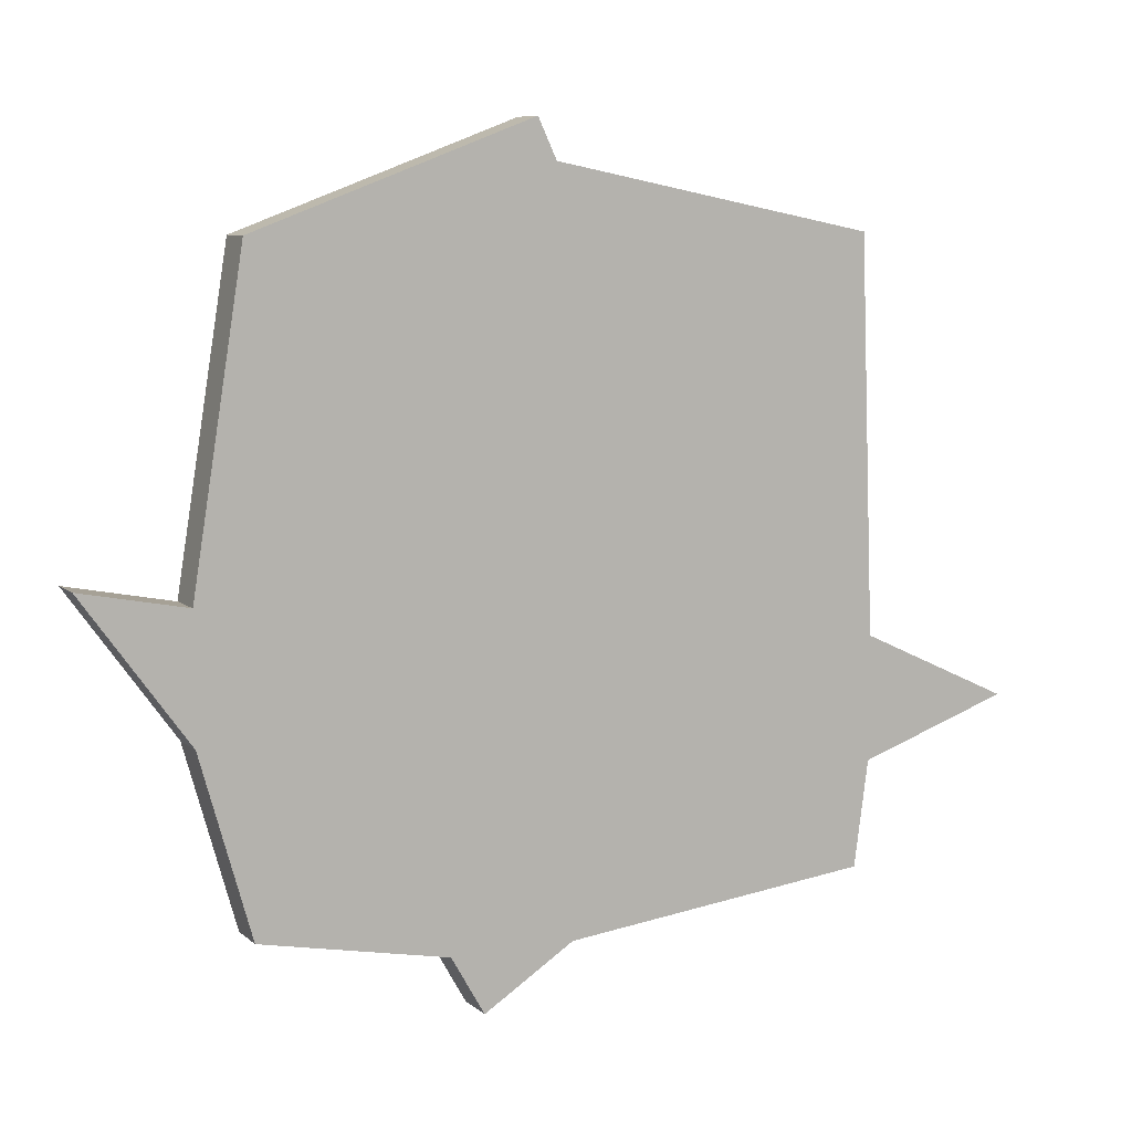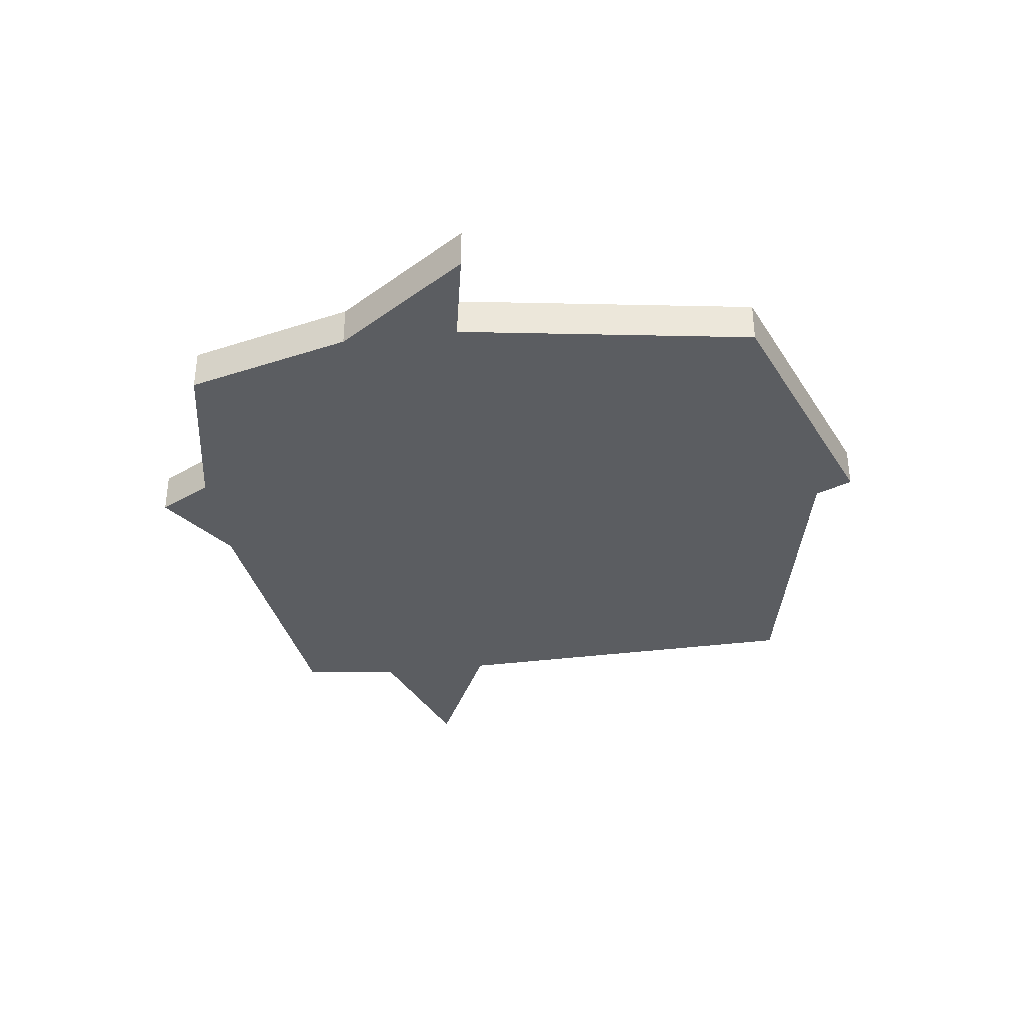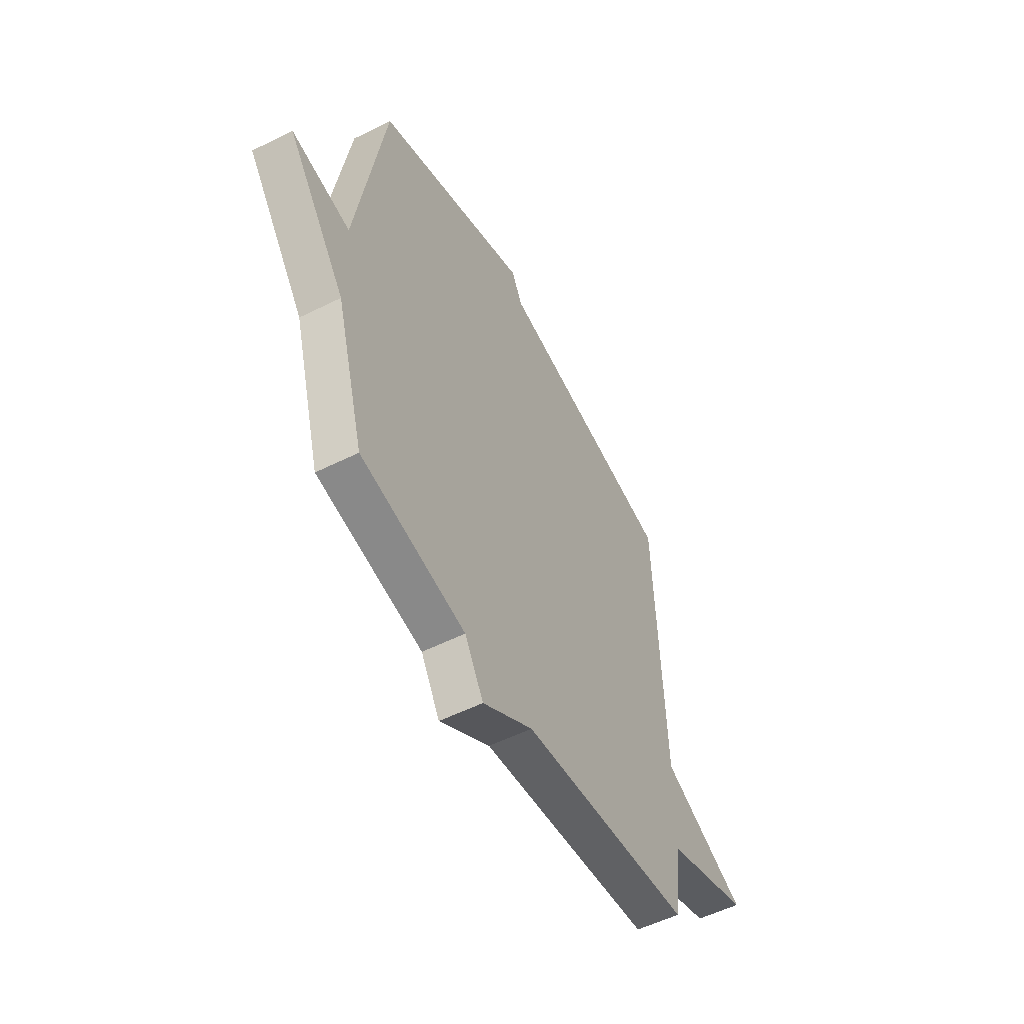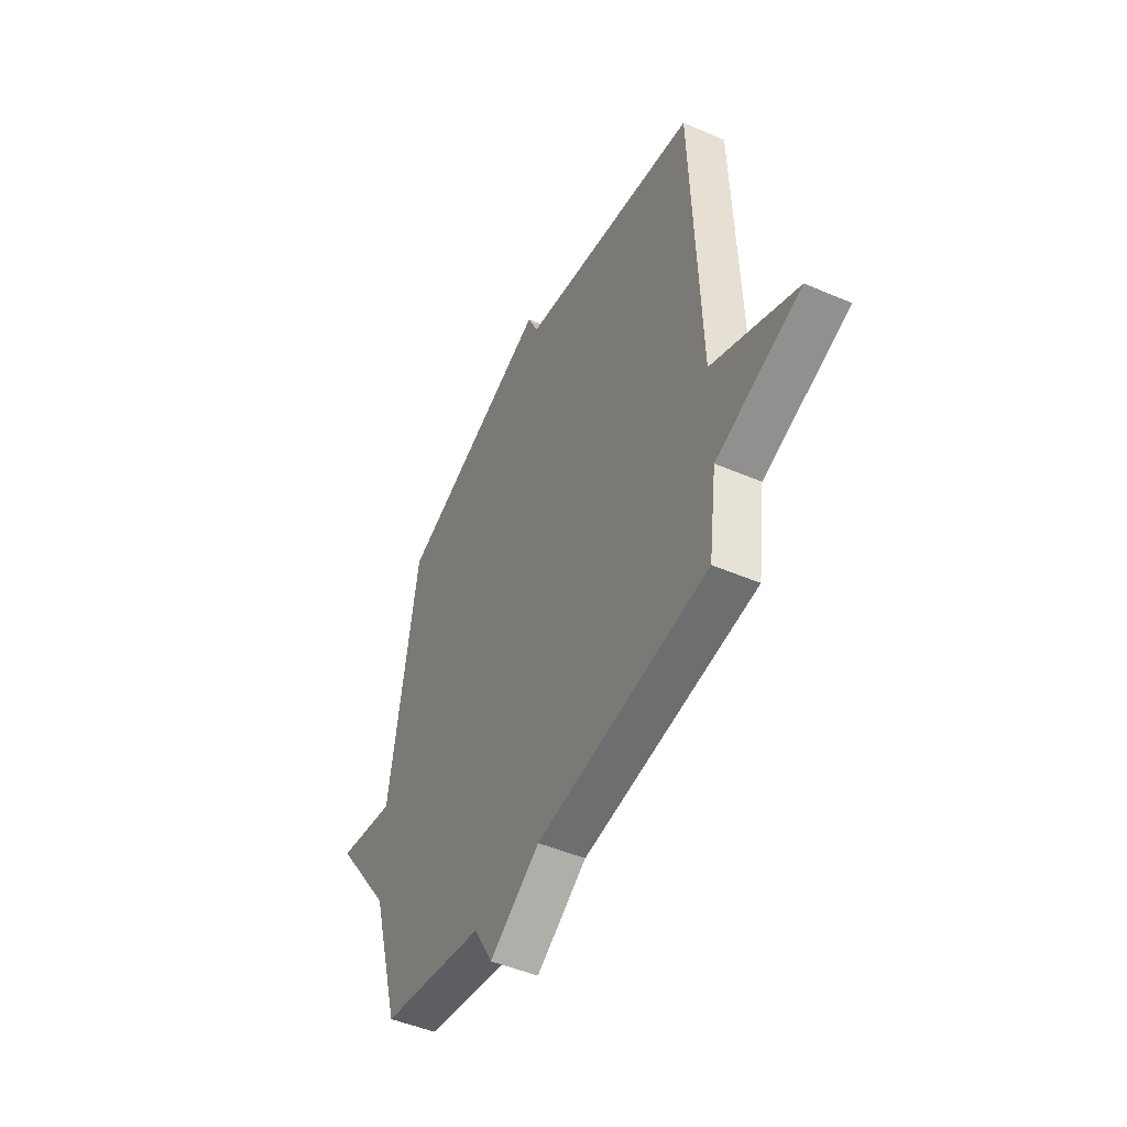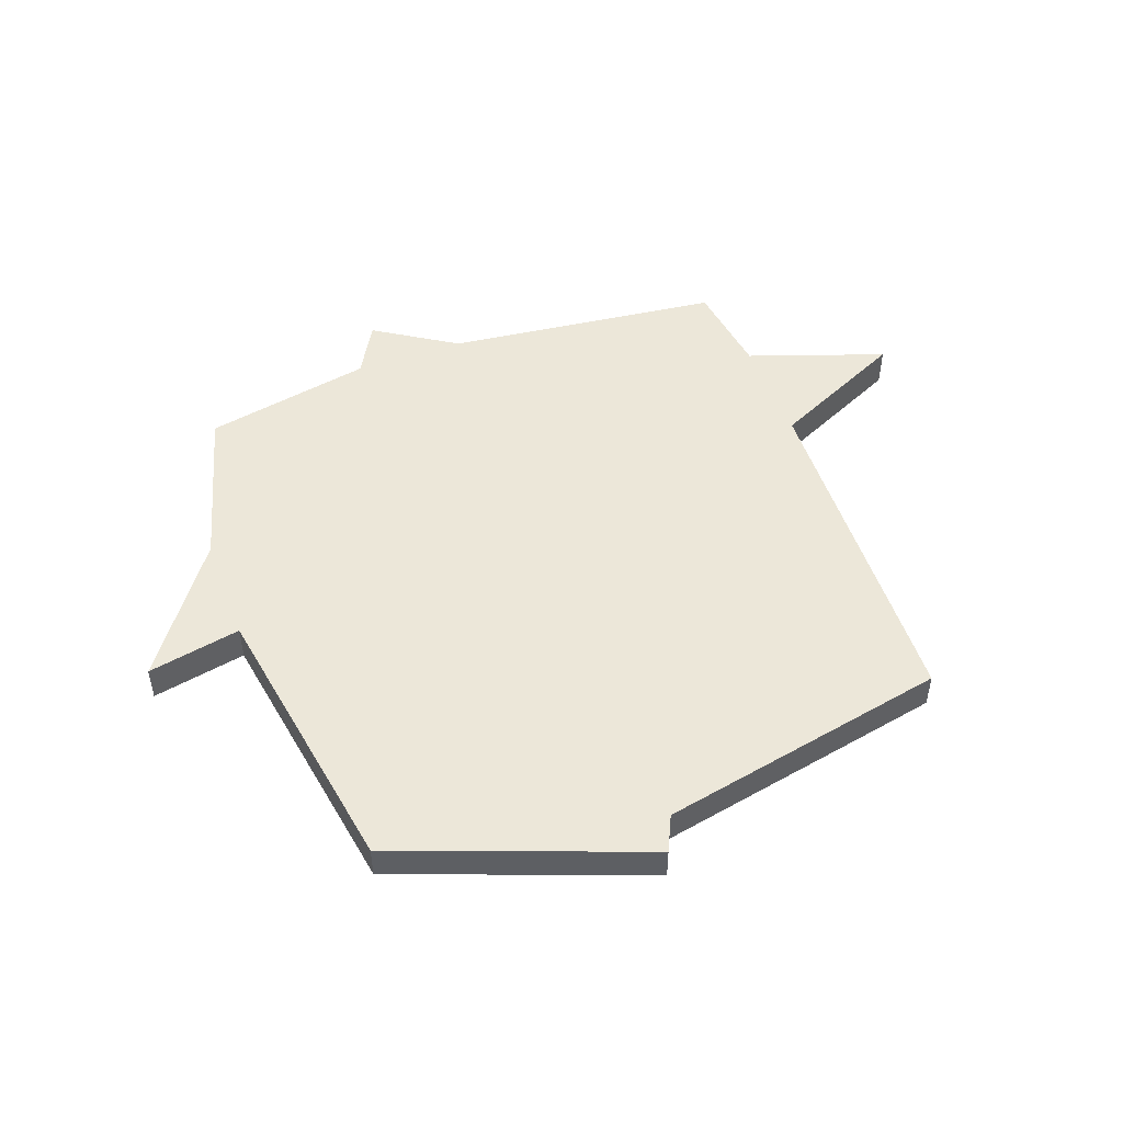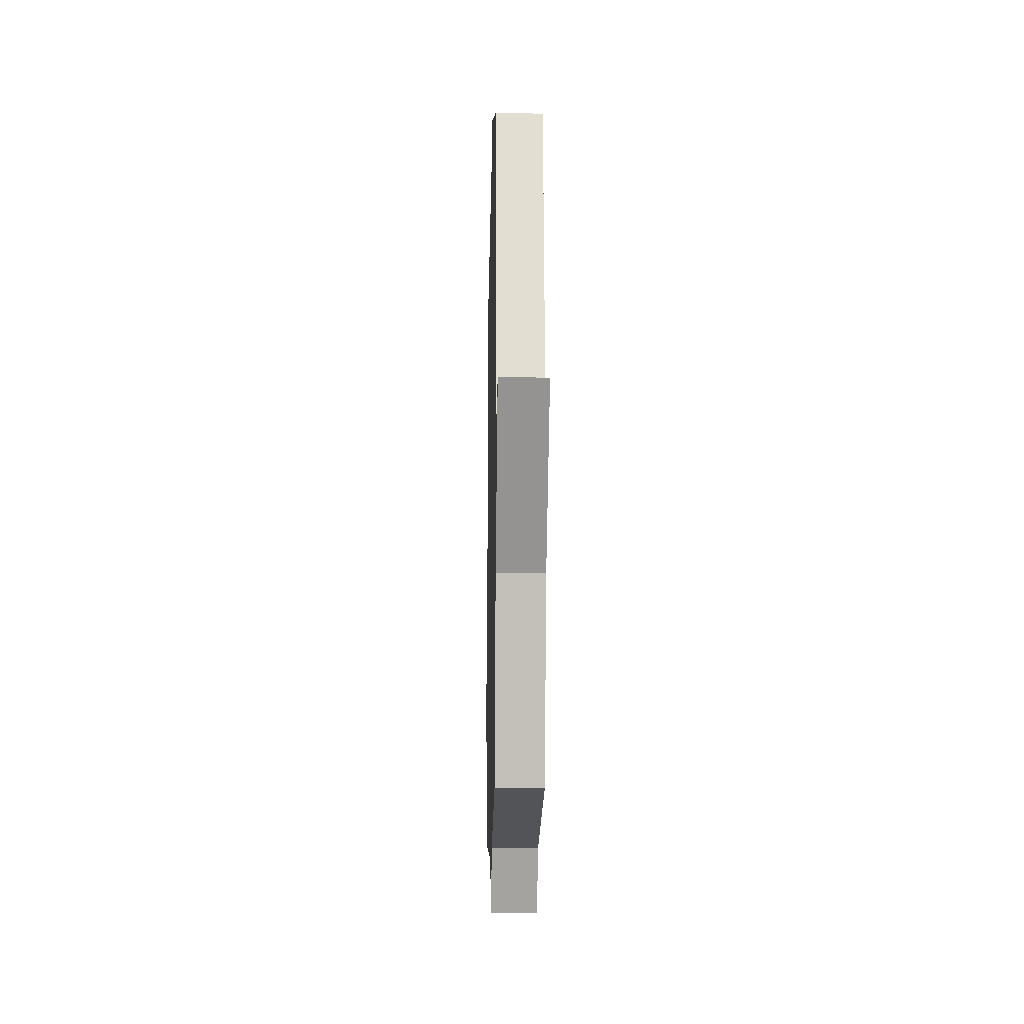
<metadata>
{"format":"obj","ext":"obj","renderer":"f3d","projection":"perspective","resolution":1024,"background":"white","views":[{"elev":8.0,"azim":-25.9,"up":"+Z"},{"elev":-35.7,"azim":-82.5,"up":"+Y"},{"elev":-54.2,"azim":-62.0,"up":"+Z"},{"elev":-47.8,"azim":64.2,"up":"+Z"},{"elev":49.6,"azim":-20.3,"up":"+Y"},{"elev":-12.6,"azim":-91.2,"up":"+Z"}]}
</metadata>
<code>
v -0.5 0.07 0.5
v -0.223 0.07 0.604
v -0.053 0.07 0.668
v -0.023 0.07 0.604
v 0.5 0.07 0.5
v 0.523 0.07 -0.13
v 0.768 0.07 -0.244
v 0.523 0.07 -0.33
v 0.5 0.07 -0.5
v 0.003 0.07 -0.559
v -0.143 0.07 -0.653
v -0.197 0.07 -0.559
v -0.5 0.07 -0.5
v -0.582 0.07 -0.211
v -0.751 0.07 0.022
v -0.582 0.07 -0.011
v -0.5 0 0.5
v -0.223 0 0.604
v -0.053 0 0.668
v -0.023 0 0.604
v 0.5 0 0.5
v 0.523 0 -0.13
v 0.768 0 -0.244
v 0.523 0 -0.33
v 0.5 0 -0.5
v 0.003 0 -0.559
v -0.143 0 -0.653
v -0.197 0 -0.559
v -0.5 0 -0.5
v -0.582 0 -0.211
v -0.751 0 0.022
v -0.582 0 -0.011
f 14 15 16
f 16 1 2
f 14 16 2
f 13 14 2
f 12 13 2
f 2 3 4
f 12 2 4
f 11 12 4
f 10 11 4
f 4 5 6
f 10 4 6
f 9 10 6
f 8 9 6
f 6 7 8
f 32 31 30
f 18 17 32
f 18 32 30
f 18 30 29
f 18 29 28
f 20 19 18
f 20 18 28
f 20 28 27
f 20 27 26
f 22 21 20
f 22 20 26
f 22 26 25
f 22 25 24
f 24 23 22
f 1 17 18 2
f 2 18 19 3
f 3 19 20 4
f 4 20 21 5
f 5 21 22 6
f 6 22 23 7
f 7 23 24 8
f 8 24 25 9
f 9 25 26 10
f 10 26 27 11
f 11 27 28 12
f 12 28 29 13
f 13 29 30 14
f 14 30 31 15
f 15 31 32 16
f 16 32 17 1

</code>
